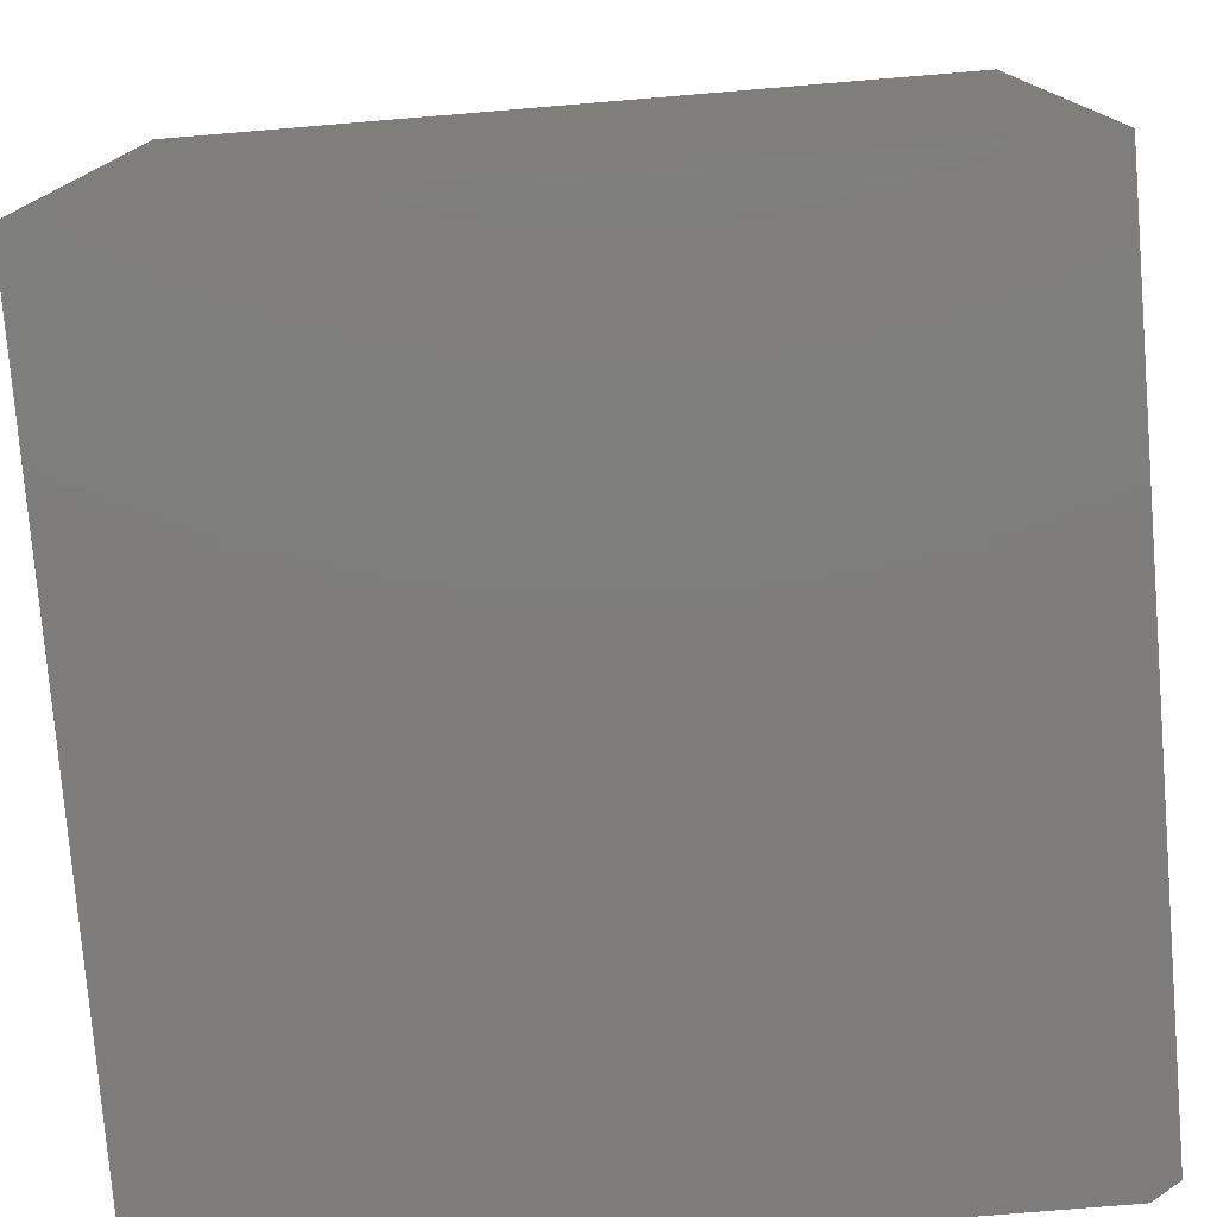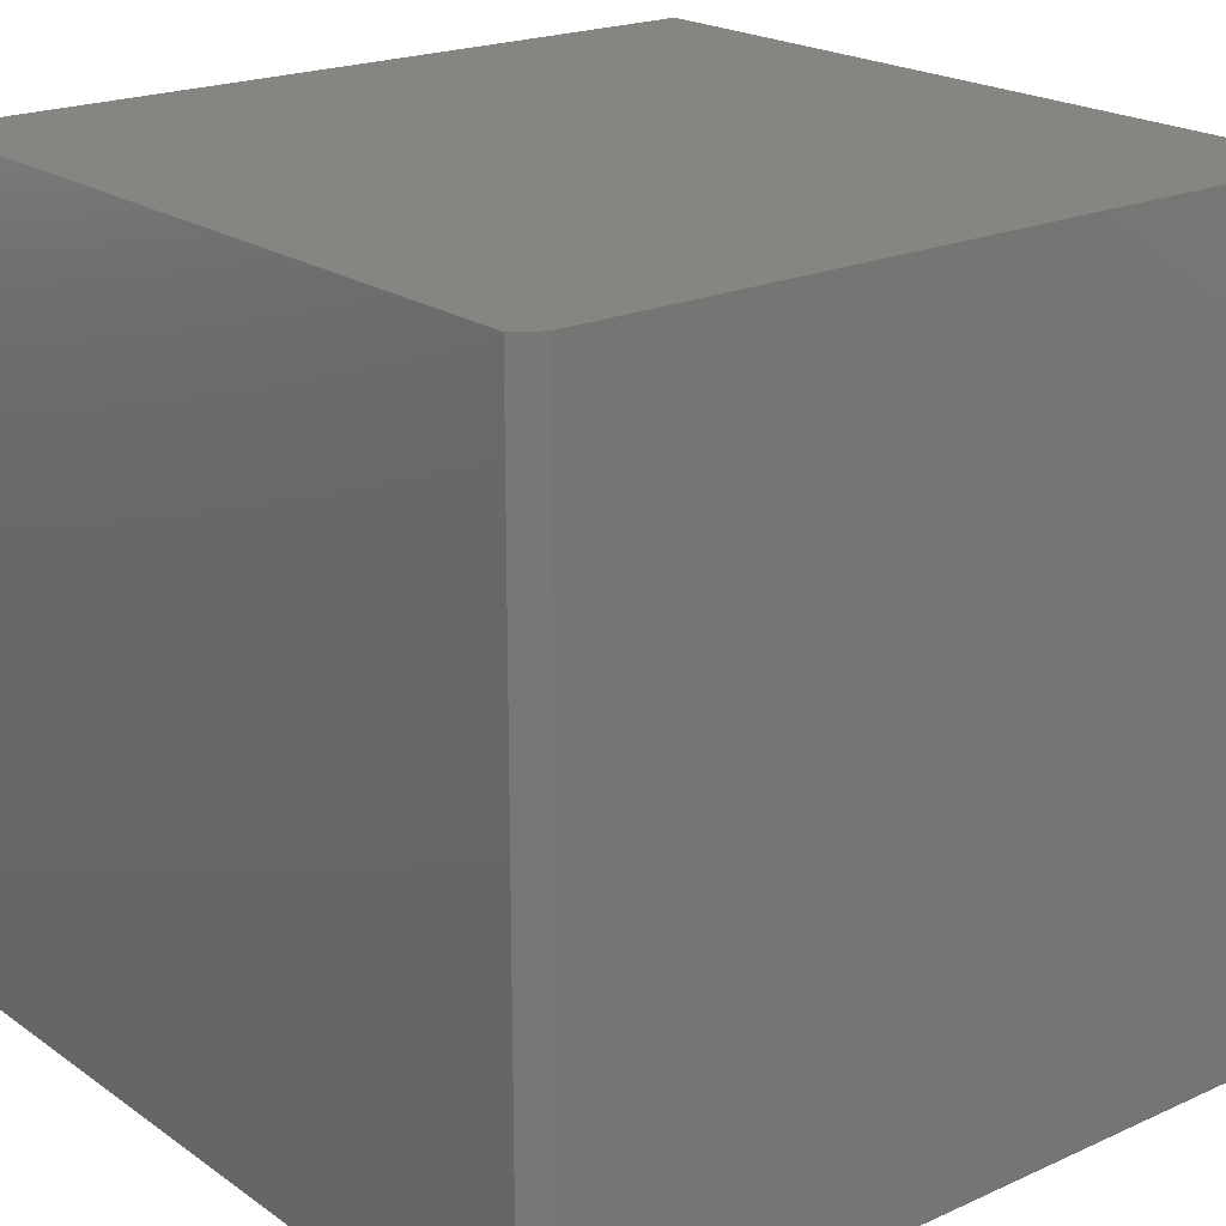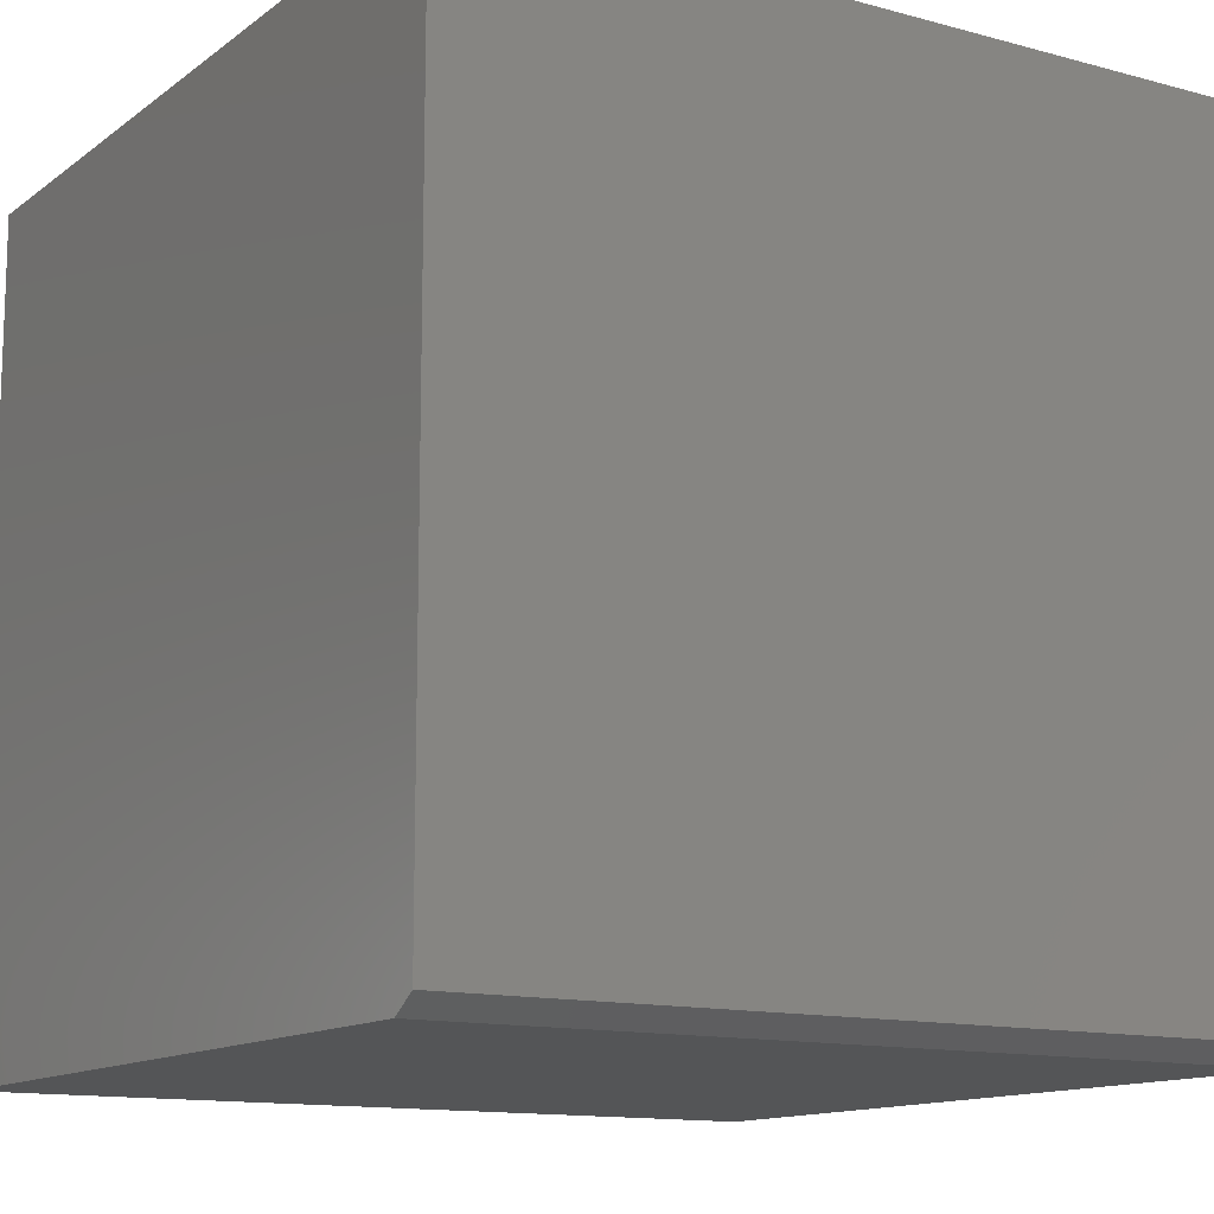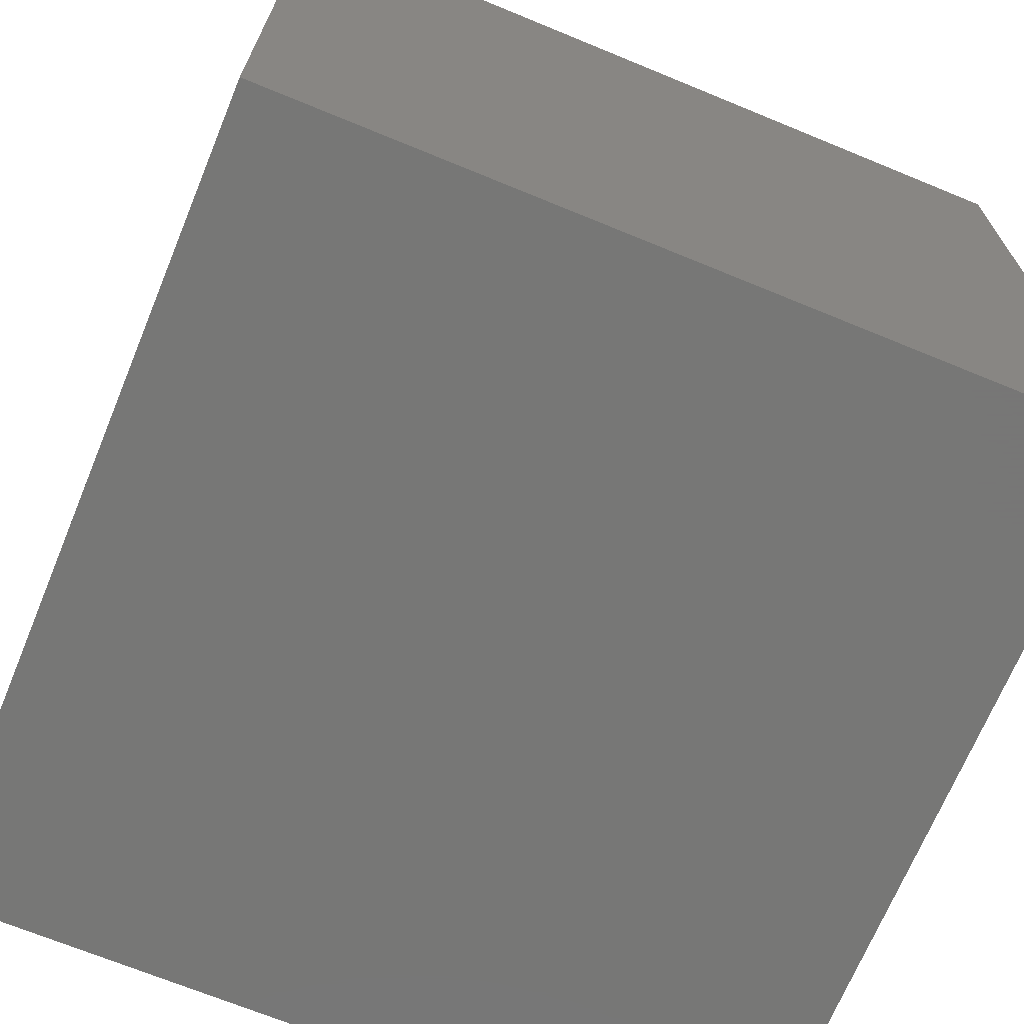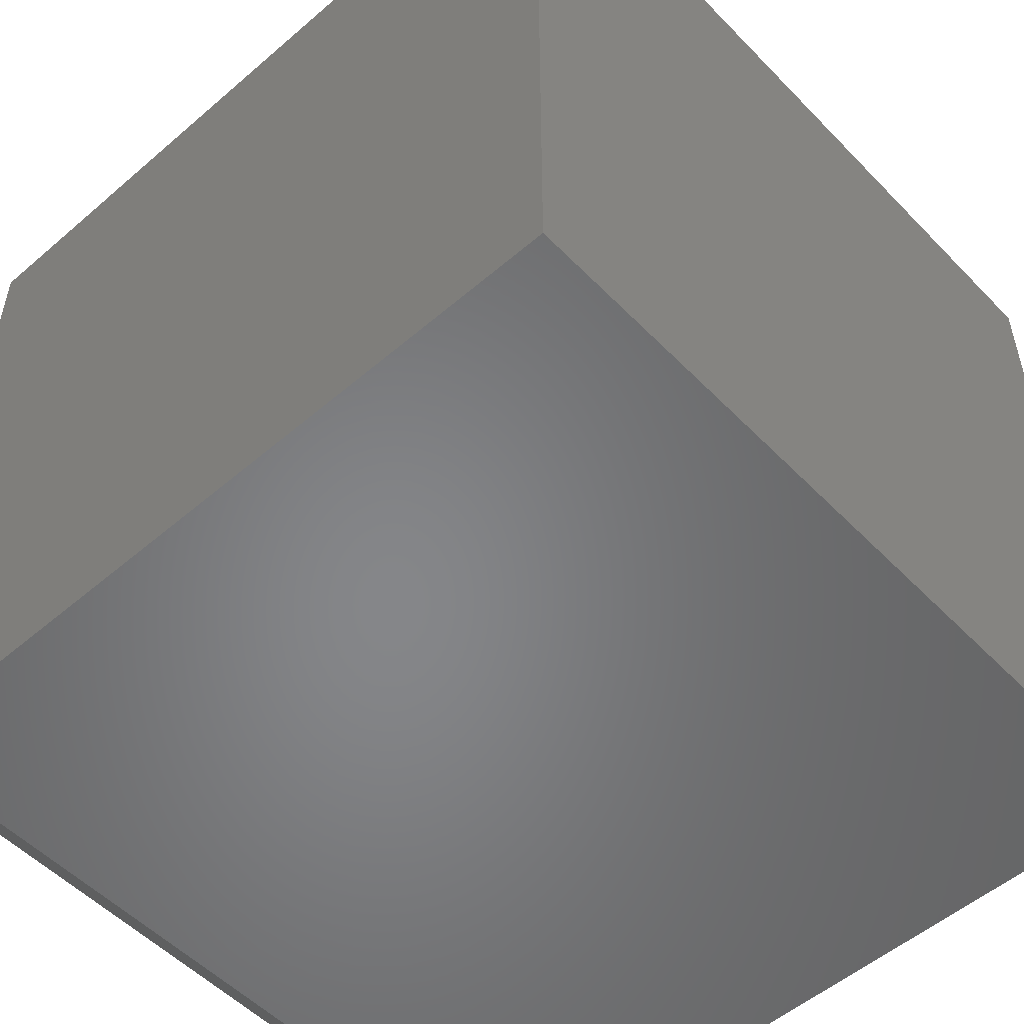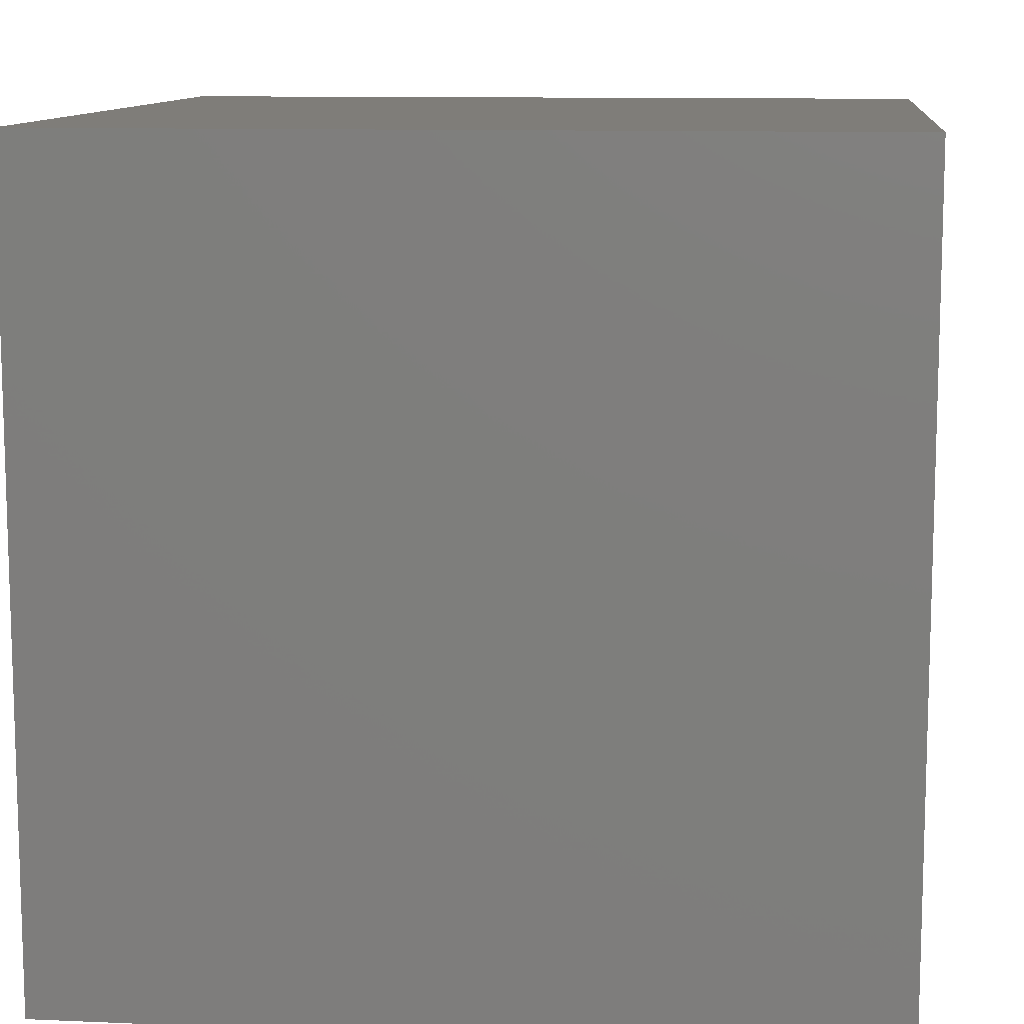
<metadata>
{"format":"stl","ext":"stl","renderer":"f3d","projection":"perspective","resolution":1024,"background":"white","views":[{"elev":-77.4,"azim":4.7,"up":"+Y"},{"elev":20.8,"azim":141.0,"up":"+Y"},{"elev":-12.9,"azim":58.0,"up":"+Z"},{"elev":-69.3,"azim":-22.4,"up":"+Y"},{"elev":-53.2,"azim":-137.4,"up":"+Z"},{"elev":10.8,"azim":6.2,"up":"+Y"}]}
</metadata>
<code>
# stl→obj: 10 verts, 16 faces
v 0.75 -0.75 0.75
v 4.592e-17 -0.75 0.75
v 0.75 -0.75 0.01562
v 0 -0.75 0
v 0.7266 -0.75 -4.449e-17
v 0.7266 0 -4.449e-17
v 0 0 0
v 0.75 0 0.01562
v 4.592e-17 0 0.75
v 0.75 0 0.75
f 1 2 3
f 3 2 4
f 3 4 5
f 6 7 8
f 8 7 9
f 8 9 10
f 8 10 3
f 3 10 1
f 7 6 4
f 4 6 5
f 5 6 3
f 3 6 8
f 9 7 2
f 2 7 4
f 10 9 1
f 1 9 2

</code>
